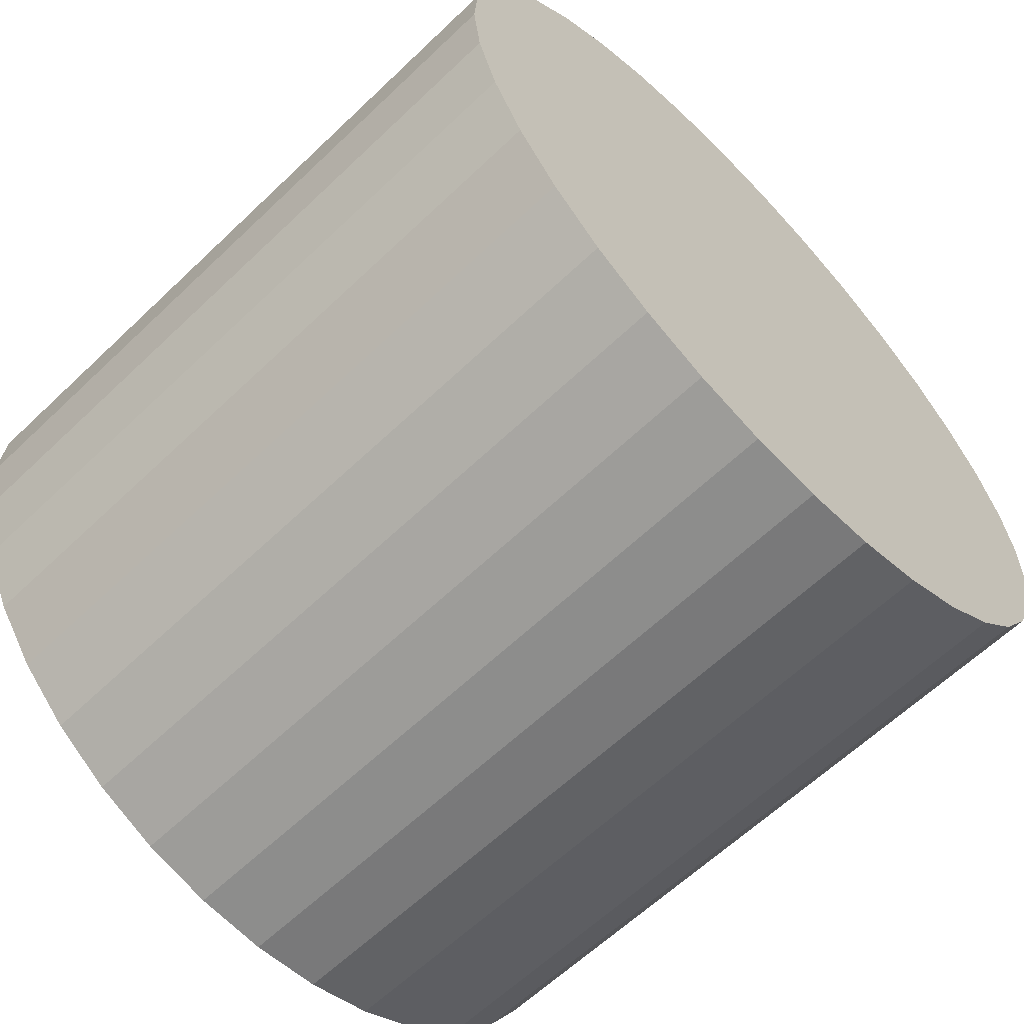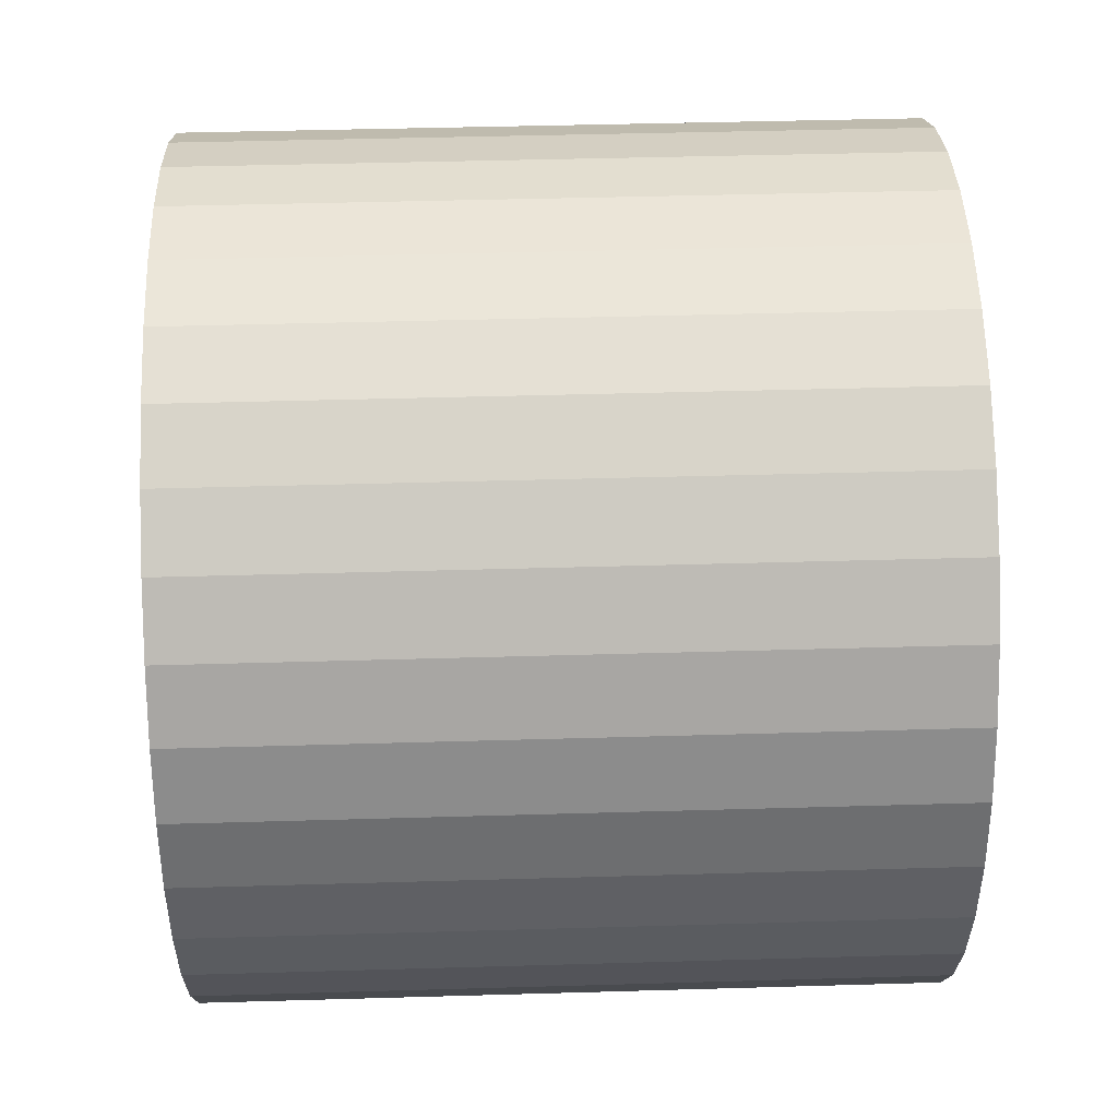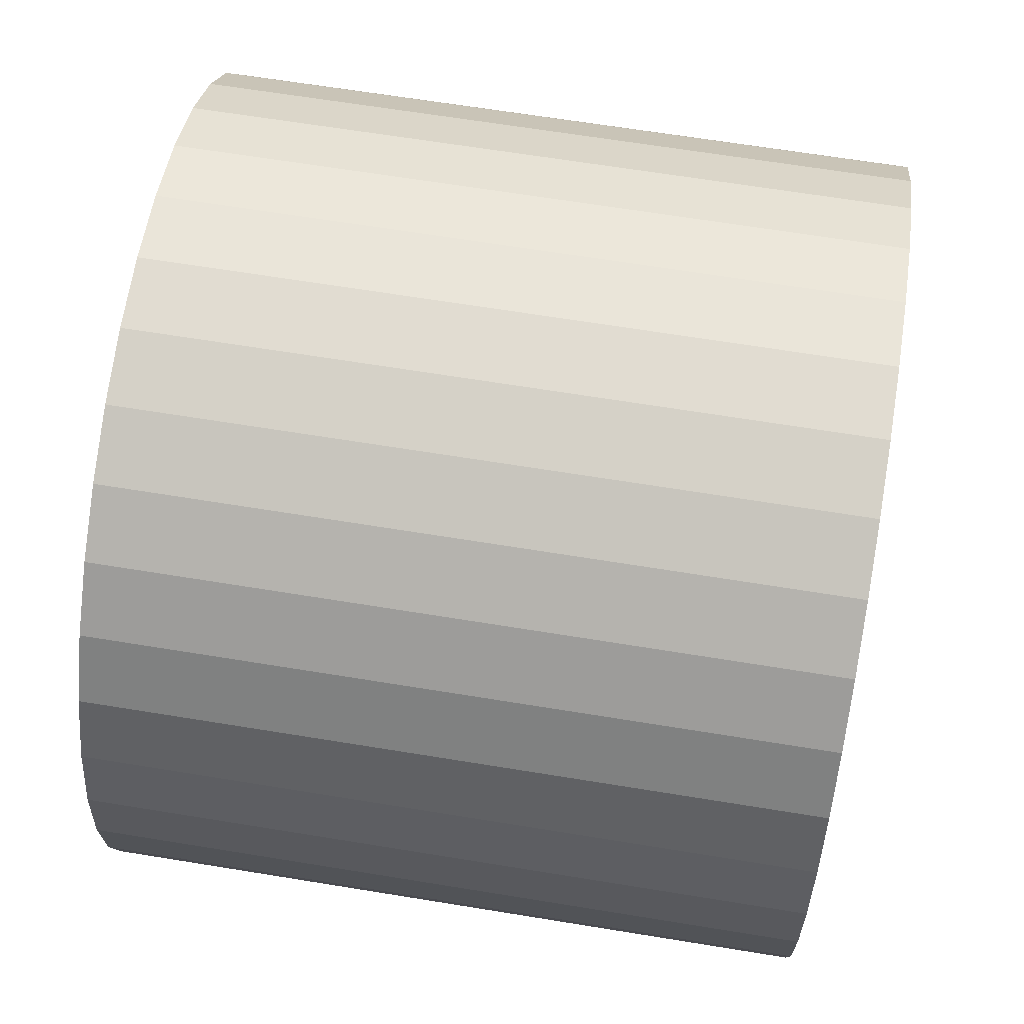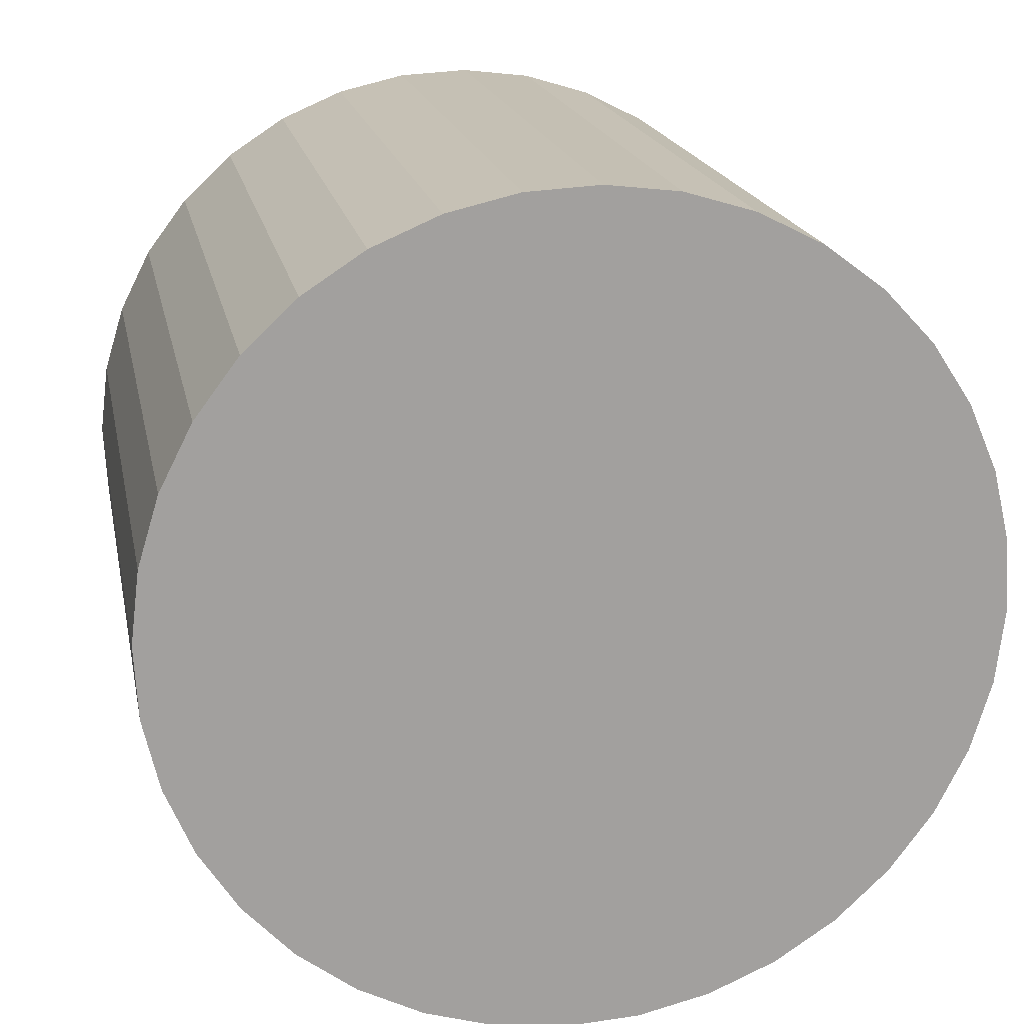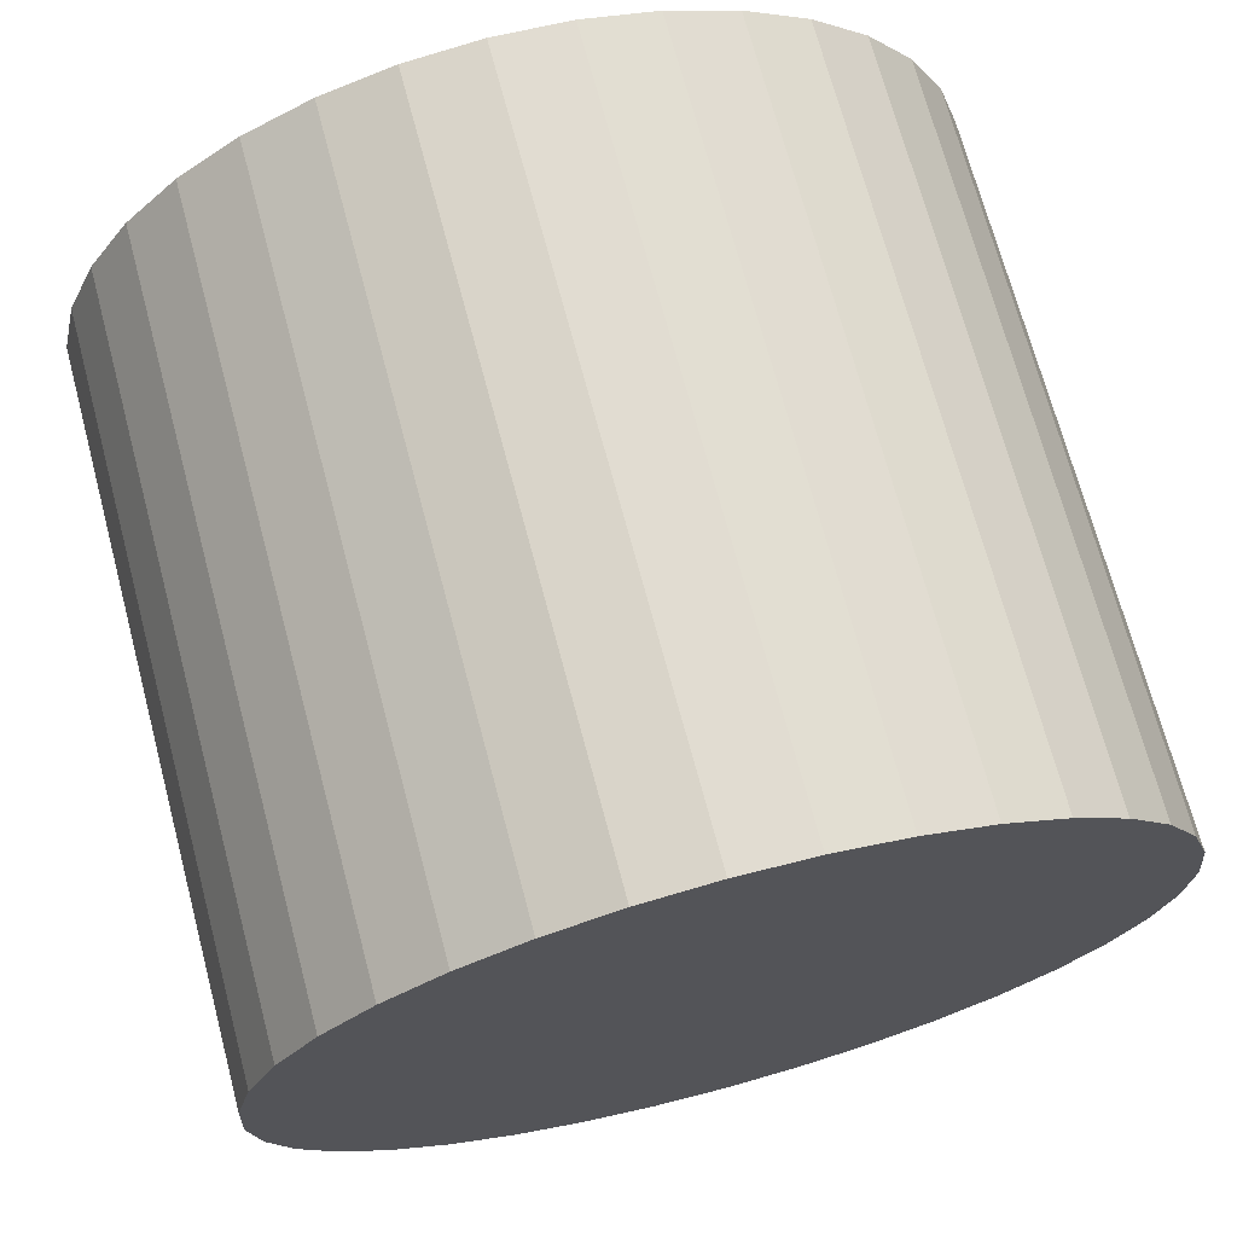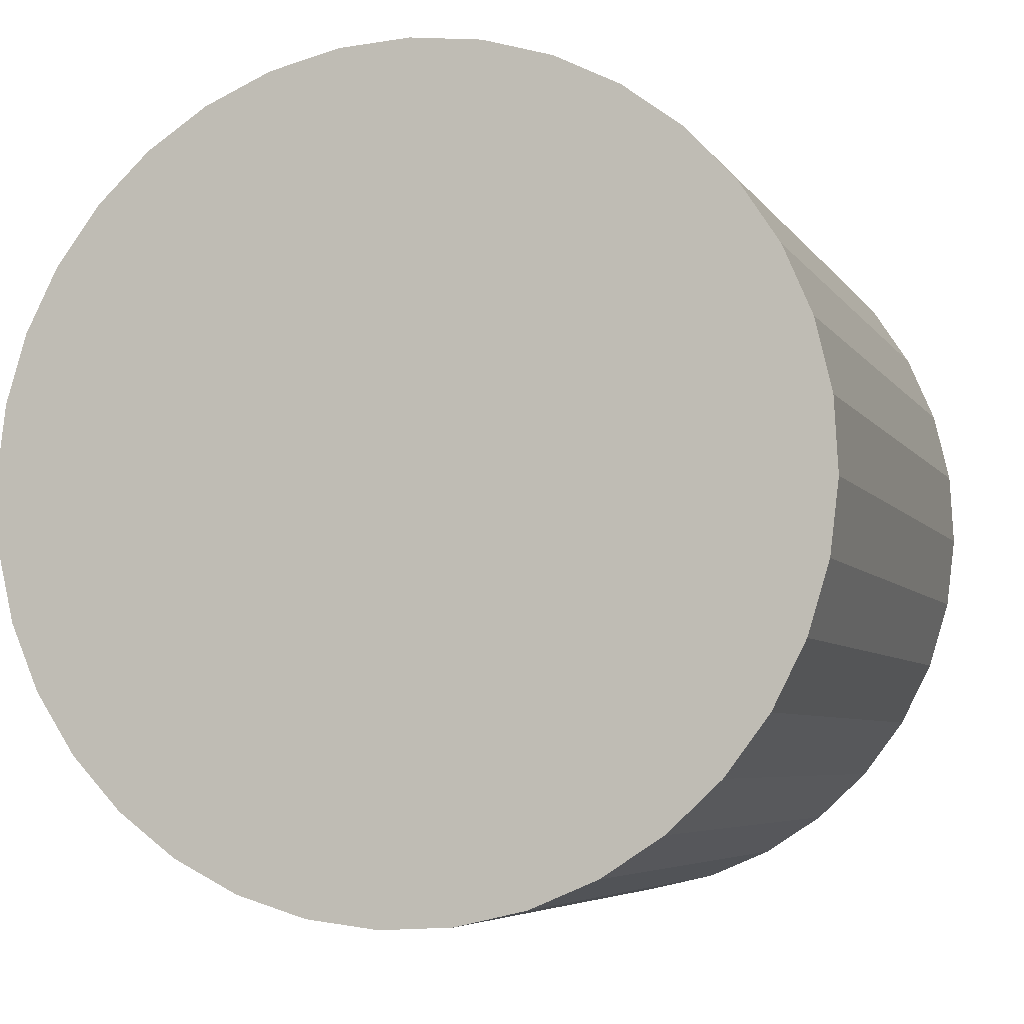
<metadata>
{"format":"obj","ext":"obj","renderer":"f3d","projection":"perspective","resolution":1024,"background":"white","views":[{"elev":-62.4,"azim":44.0,"up":"+Y"},{"elev":42.8,"azim":178.0,"up":"+Z"},{"elev":65.8,"azim":-170.7,"up":"+Z"},{"elev":18.3,"azim":-101.0,"up":"+Z"},{"elev":70.5,"azim":75.1,"up":"+Z"},{"elev":-5.6,"azim":-71.9,"up":"+Z"}]}
</metadata>
<code>
o Left_Foot_Pitch_Link
v -0.01213 -0.01378 0.004516
v 0.01237 -0.01278 0.00684
v -0.01213 -0.01278 0.00684
v 0.01237 -0.0114 0.008956
v -0.01213 -0.0114 0.008956
v 0.01237 -0.009675 0.0108
v -0.01213 -0.009675 0.0108
v 0.01237 -0.007653 0.01232
v -0.01213 -0.007653 0.01232
v 0.01237 -0.005398 0.01346
v -0.01213 -0.005398 0.01346
v 0.01237 -0.002979 0.01419
v -0.01213 -0.002979 0.01419
v 0.01237 -0.000469 0.01449
v -0.01213 -0.000469 0.01449
v 0.01237 0.002054 0.01435
v -0.01213 0.002054 0.01435
v 0.01237 0.004516 0.01378
v -0.01213 0.004516 0.01378
v 0.01237 0.00684 0.01278
v -0.01213 0.00684 0.01278
v 0.01237 0.008956 0.0114
v -0.01213 0.008956 0.0114
v 0.01237 0.0108 0.009675
v -0.01213 0.0108 0.009675
v 0.01237 0.01232 0.007653
v -0.01213 0.01232 0.007653
v 0.01237 0.01346 0.005398
v -0.01213 0.01346 0.005398
v 0.01237 0.01419 0.002979
v -0.01213 0.01419 0.002979
v 0.01237 0.01449 0.000469
v -0.01213 0.01449 0.000469
v 0.01237 0.01435 -0.002054
v -0.01213 0.01435 -0.002054
v 0.01237 0.01378 -0.004516
v -0.01213 0.01378 -0.004516
v 0.01237 0.01278 -0.00684
v -0.01213 0.01278 -0.00684
v 0.01237 0.0114 -0.008956
v -0.01213 0.0114 -0.008956
v 0.01237 0.009675 -0.0108
v -0.01213 0.009675 -0.0108
v 0.01237 0.007653 -0.01232
v -0.01213 0.007653 -0.01232
v 0.01237 0.005398 -0.01346
v -0.01213 0.005398 -0.01346
v 0.01237 0.002979 -0.01419
v -0.01213 0.002979 -0.01419
v 0.01237 0.000469 -0.01449
v -0.01213 0.000469 -0.01449
v 0.01237 -0.002054 -0.01435
v -0.01213 -0.002054 -0.01435
v 0.01237 -0.004516 -0.01378
v -0.01213 -0.004516 -0.01378
v 0.01237 -0.00684 -0.01278
v -0.01213 -0.00684 -0.01278
v 0.01237 -0.008956 -0.0114
v -0.01213 -0.008956 -0.0114
v 0.01237 -0.0108 -0.009675
v -0.01213 -0.0108 -0.009675
v 0.01237 -0.01232 -0.007653
v -0.01213 -0.01232 -0.007653
v 0.01237 -0.01346 -0.005398
v -0.01213 -0.01346 -0.005398
v 0.01237 -0.01419 -0.002979
v -0.01213 -0.01419 -0.002979
v 0.01237 -0.01449 -0.000469
v -0.01213 -0.01449 -0.000469
v 0.01237 -0.01435 0.002054
v -0.01213 -0.01435 0.002054
v 0.01237 -0.01378 0.004516
v 0.01237 0 -0
v -0.01213 0 -0
f 1 2 3
f 3 2 4
f 3 4 5
f 5 4 6
f 5 6 7
f 7 6 8
f 7 8 9
f 9 8 10
f 9 10 11
f 11 10 12
f 11 12 13
f 13 12 14
f 13 14 15
f 15 14 16
f 15 16 17
f 17 16 18
f 17 18 19
f 19 18 20
f 19 20 21
f 21 20 22
f 21 22 23
f 23 22 24
f 23 24 25
f 25 24 26
f 25 26 27
f 27 26 28
f 27 28 29
f 29 28 30
f 29 30 31
f 31 30 32
f 31 32 33
f 33 32 34
f 33 34 35
f 35 34 36
f 35 36 37
f 37 36 38
f 37 38 39
f 39 38 40
f 39 40 41
f 41 40 42
f 41 42 43
f 43 42 44
f 43 44 45
f 45 44 46
f 45 46 47
f 47 46 48
f 47 48 49
f 49 48 50
f 49 50 51
f 51 50 52
f 51 52 53
f 53 52 54
f 53 54 55
f 55 54 56
f 55 56 57
f 57 56 58
f 57 58 59
f 59 58 60
f 59 60 61
f 61 60 62
f 61 62 63
f 63 62 64
f 63 64 65
f 65 64 66
f 65 66 67
f 67 66 68
f 67 68 69
f 69 68 70
f 69 70 71
f 71 70 72
f 71 72 1
f 1 72 2
f 4 2 73
f 73 2 72
f 73 72 70
f 10 8 73
f 73 8 6
f 73 6 4
f 16 14 73
f 73 14 12
f 73 12 10
f 22 20 73
f 73 20 18
f 73 18 16
f 28 26 73
f 73 26 24
f 73 24 22
f 34 32 73
f 73 32 30
f 73 30 28
f 40 38 73
f 73 38 36
f 73 36 34
f 46 44 73
f 73 44 42
f 73 42 40
f 52 50 73
f 73 50 48
f 73 48 46
f 58 56 73
f 73 56 54
f 73 54 52
f 64 62 73
f 73 62 60
f 73 60 58
f 70 68 73
f 73 68 66
f 73 66 64
f 69 71 74
f 74 71 1
f 74 1 3
f 63 65 74
f 74 65 67
f 74 67 69
f 57 59 74
f 74 59 61
f 74 61 63
f 51 53 74
f 74 53 55
f 74 55 57
f 45 47 74
f 74 47 49
f 74 49 51
f 39 41 74
f 74 41 43
f 74 43 45
f 33 35 74
f 74 35 37
f 74 37 39
f 27 29 74
f 74 29 31
f 74 31 33
f 21 23 74
f 74 23 25
f 74 25 27
f 15 17 74
f 74 17 19
f 74 19 21
f 9 11 74
f 74 11 13
f 74 13 15
f 3 5 74
f 74 5 7
f 74 7 9

</code>
